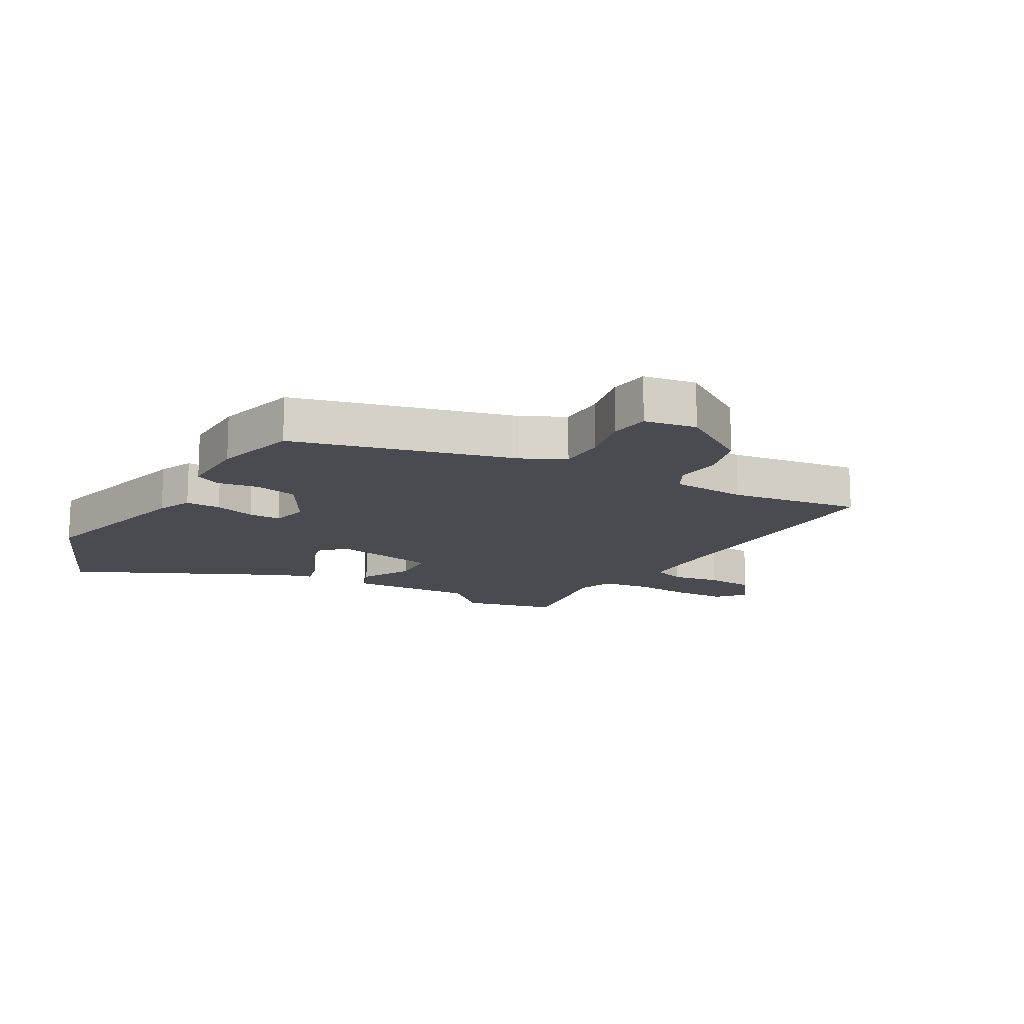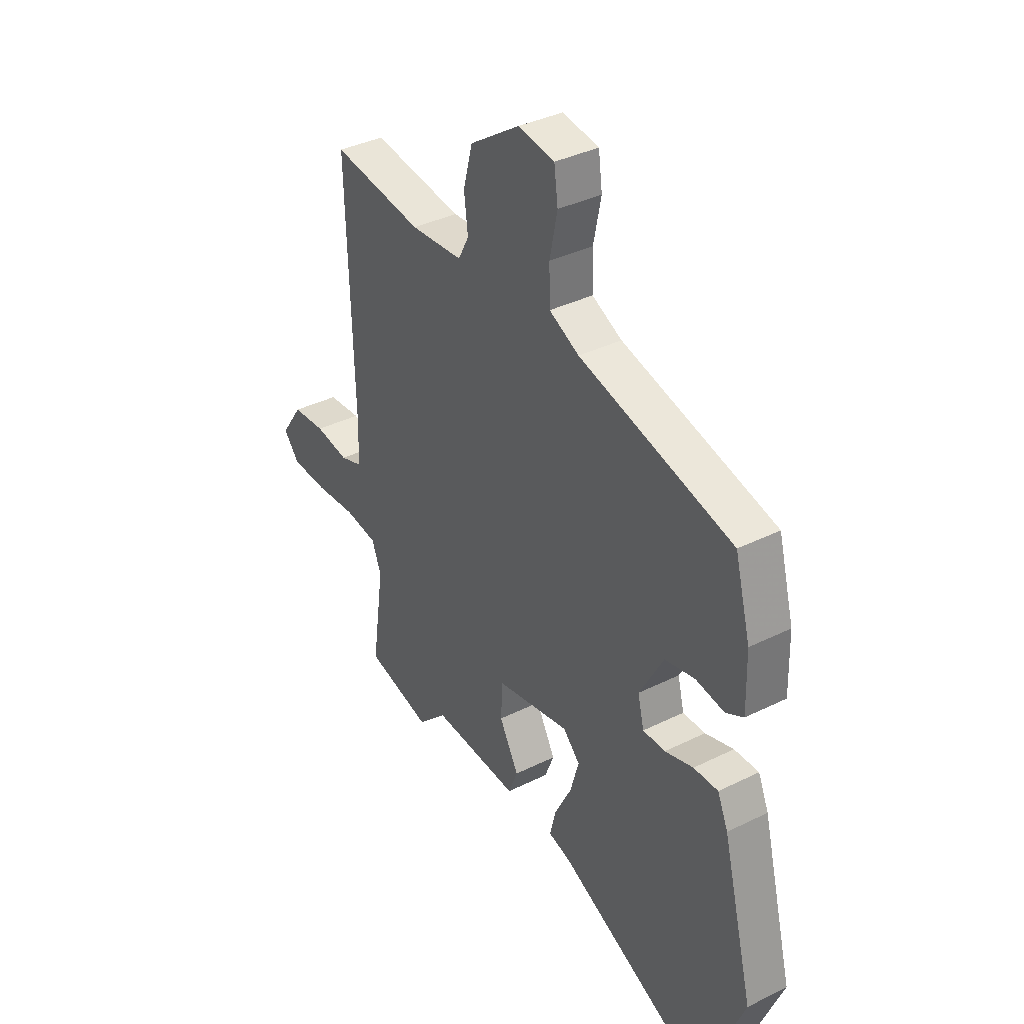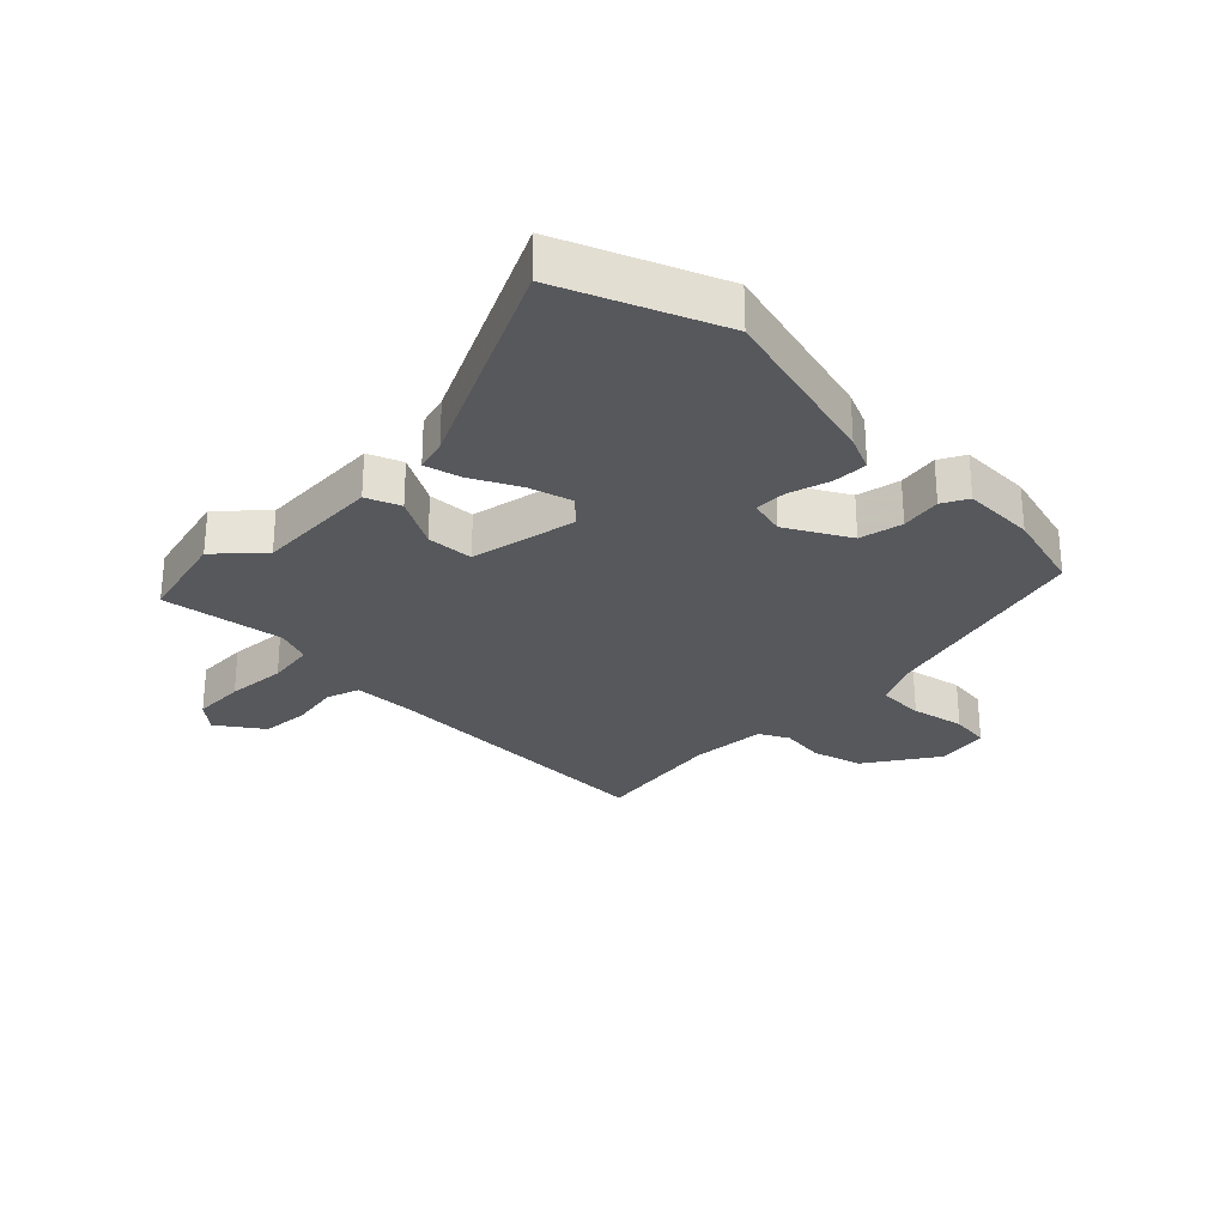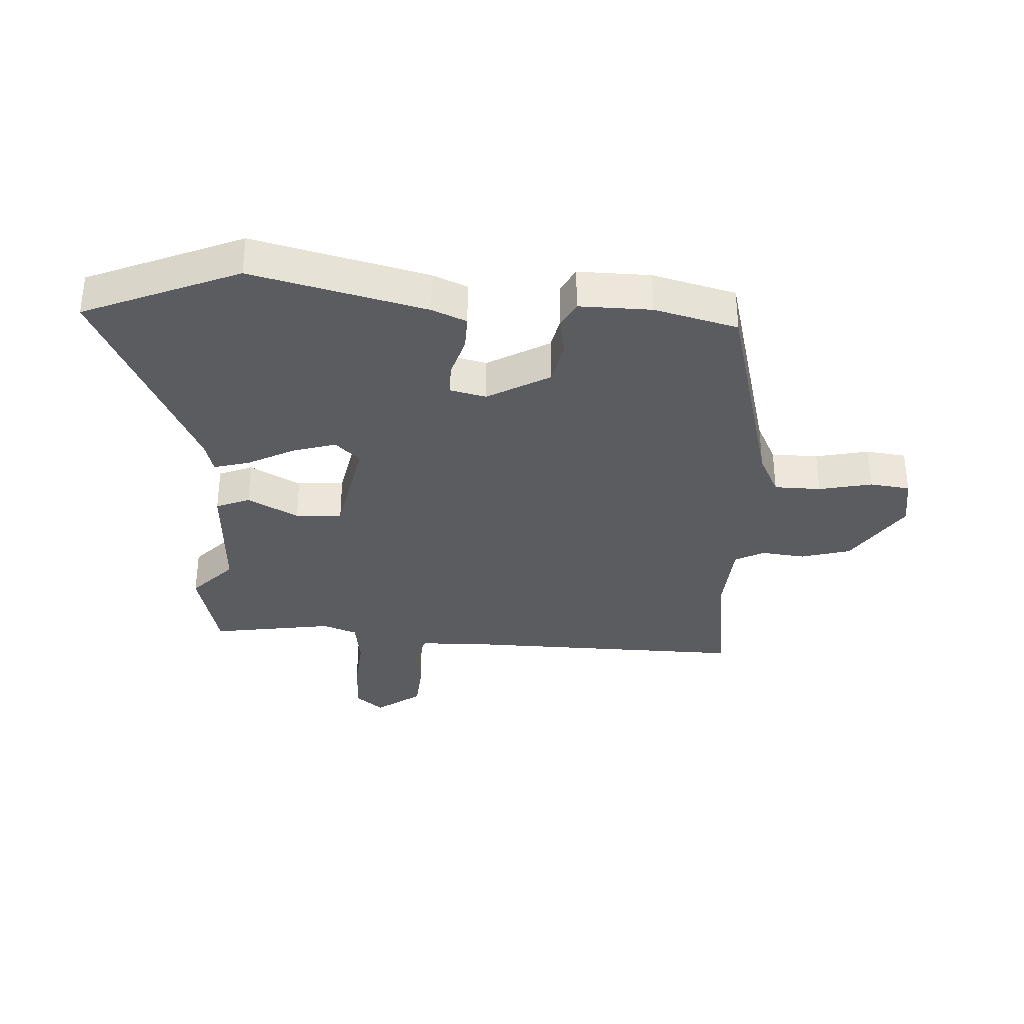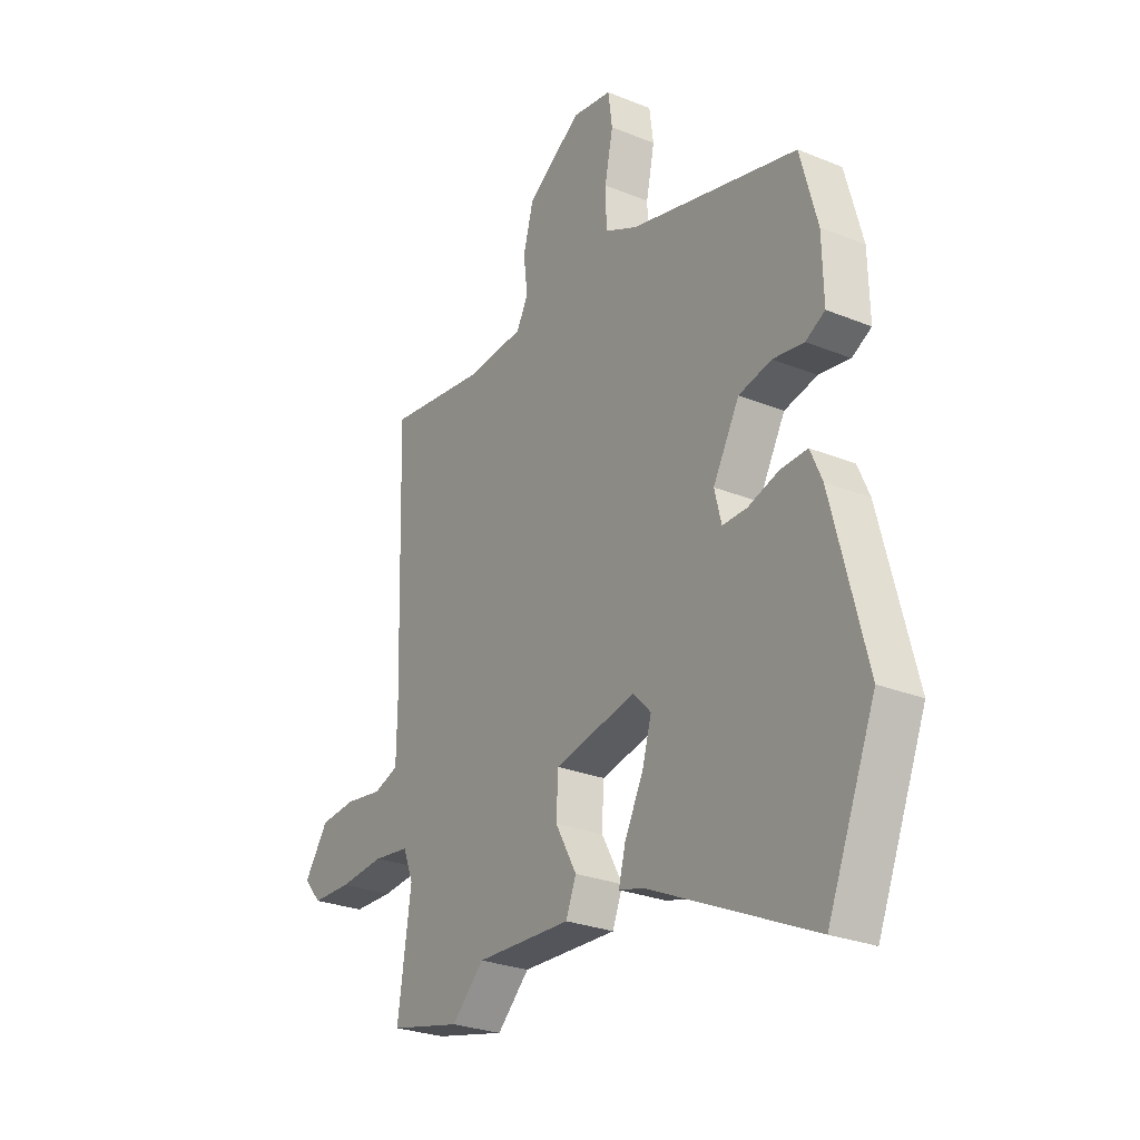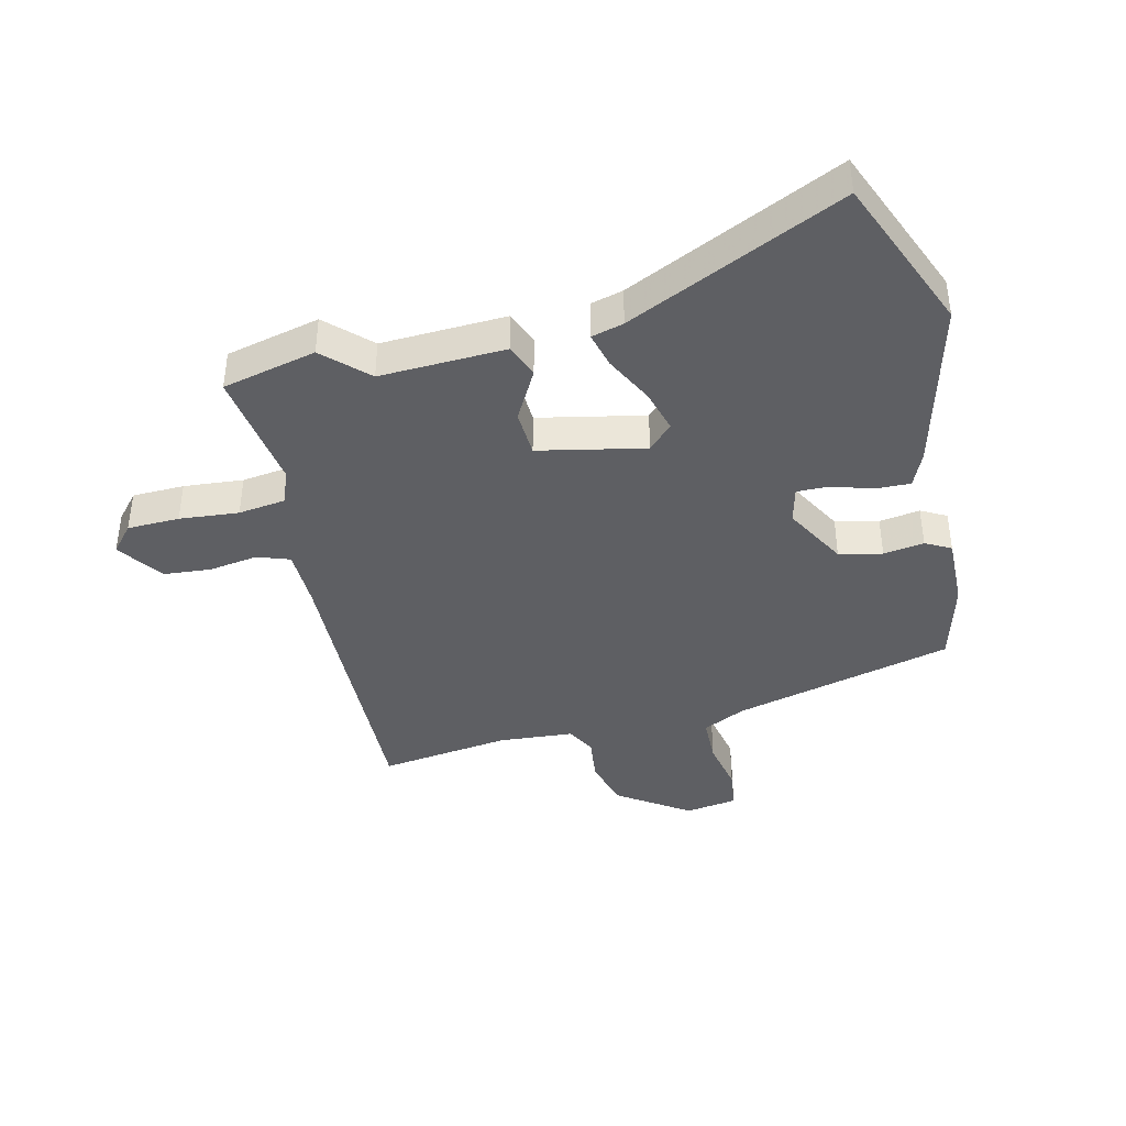
<metadata>
{"format":"obj","ext":"obj","renderer":"f3d","projection":"perspective","resolution":1024,"background":"white","views":[{"elev":-14.5,"azim":-29.1,"up":"+Y"},{"elev":37.1,"azim":-122.6,"up":"+Z"},{"elev":-28.1,"azim":-134.4,"up":"+Y"},{"elev":-34.0,"azim":-92.6,"up":"+Y"},{"elev":-26.8,"azim":-122.4,"up":"+Z"},{"elev":-40.7,"azim":-166.4,"up":"+Y"}]}
</metadata>
<code>
v 0.559 0.07 0.481
v 0.545 0.07 -0.001
v 0.547 0.07 -0.101
v 0.601 0.07 -0.12
v 0.681 0.07 -0.108
v 0.76 0.07 -0.115
v 0.812 0.07 -0.19
v 0.774 0.07 -0.234
v 0.688 0.07 -0.236
v 0.59 0.07 -0.227
v 0.512 0.07 -0.237
v 0.49 0.07 -0.294
v 0.519 0.07 -0.496
v 0.364 0.07 -0.532
v 0.294 0.07 -0.464
v 0.087 0.07 -0.472
v 0.065 0.07 -0.416
v 0.111 0.07 -0.333
v 0.107 0.07 -0.256
v -0.068 0.07 -0.219
v -0.108 0.07 -0.259
v -0.088 0.07 -0.33
v -0.048 0.07 -0.409
v -0.033 0.07 -0.468
v -0.086 0.07 -0.482
v -0.441 0.07 -0.646
v -0.545 0.07 -0.389
v -0.471 0.07 -0.103
v -0.446 0.07 -0.046
v -0.388 0.07 -0.048
v -0.321 0.07 -0.069
v -0.268 0.07 -0.07
v -0.253 0.07 -0.01
v -0.31 0.07 0.093
v -0.381 0.07 0.109
v -0.448 0.07 0.099
v -0.49 0.07 0.122
v -0.487 0.07 0.241
v -0.45 0.07 0.378
v -0.087 0.07 0.468
v -0.016 0.07 0.502
v -0.014 0.07 0.579
v -0.032 0.07 0.667
v -0.023 0.07 0.733
v 0.063 0.07 0.746
v 0.181 0.07 0.666
v 0.203 0.07 0.584
v 0.194 0.07 0.511
v 0.219 0.07 0.463
v 0.343 0.07 0.453
v 0.559 0 0.481
v 0.545 0 -0.001
v 0.547 0 -0.101
v 0.601 0 -0.12
v 0.681 0 -0.108
v 0.76 0 -0.115
v 0.812 0 -0.19
v 0.774 0 -0.234
v 0.688 0 -0.236
v 0.59 0 -0.227
v 0.512 0 -0.237
v 0.49 0 -0.294
v 0.519 0 -0.496
v 0.364 0 -0.532
v 0.294 0 -0.464
v 0.087 0 -0.472
v 0.065 0 -0.416
v 0.111 0 -0.333
v 0.107 0 -0.256
v -0.068 0 -0.219
v -0.108 0 -0.259
v -0.088 0 -0.33
v -0.048 0 -0.409
v -0.033 0 -0.468
v -0.086 0 -0.482
v -0.441 0 -0.646
v -0.545 0 -0.389
v -0.471 0 -0.103
v -0.446 0 -0.046
v -0.388 0 -0.048
v -0.321 0 -0.069
v -0.268 0 -0.07
v -0.253 0 -0.01
v -0.31 0 0.093
v -0.381 0 0.109
v -0.448 0 0.099
v -0.49 0 0.122
v -0.487 0 0.241
v -0.45 0 0.378
v -0.087 0 0.468
v -0.016 0 0.502
v -0.014 0 0.579
v -0.032 0 0.667
v -0.023 0 0.733
v 0.063 0 0.746
v 0.181 0 0.666
v 0.203 0 0.584
v 0.194 0 0.511
v 0.219 0 0.463
v 0.343 0 0.453
f 46 47 48
f 45 46 48
f 44 45 48
f 43 44 48
f 42 43 48
f 41 42 48 49
f 40 41 49
f 40 49 50
f 39 40 50
f 38 39 50
f 37 38 50
f 36 37 50
f 35 36 50
f 29 30 31
f 28 29 31
f 27 28 31
f 26 27 31
f 25 26 31
f 25 31 32
f 24 25 32
f 23 24 32
f 22 23 32
f 21 22 32 33
f 15 16 17 18
f 15 18 19
f 14 15 19
f 13 14 19
f 12 13 19
f 11 12 19 20
f 8 9 10
f 7 8 10
f 6 7 10
f 5 6 10
f 4 5 10
f 10 11 20
f 4 10 20
f 3 4 20
f 50 1 2
f 35 50 2
f 34 35 2
f 20 21 33 34
f 2 3 20 34
f 98 97 96
f 98 96 95
f 98 95 94
f 98 94 93
f 98 93 92
f 99 98 92 91
f 99 91 90
f 100 99 90
f 100 90 89
f 100 89 88
f 100 88 87
f 100 87 86
f 100 86 85
f 81 80 79
f 81 79 78
f 81 78 77
f 81 77 76
f 81 76 75
f 82 81 75
f 82 75 74
f 82 74 73
f 82 73 72
f 83 82 72 71
f 68 67 66 65
f 69 68 65
f 69 65 64
f 69 64 63
f 69 63 62
f 70 69 62 61
f 60 59 58
f 60 58 57
f 60 57 56
f 60 56 55
f 60 55 54
f 70 61 60
f 70 60 54
f 70 54 53
f 52 51 100
f 52 100 85
f 52 85 84
f 84 83 71 70
f 84 70 53 52
f 1 51 52 2
f 2 52 53 3
f 3 53 54 4
f 4 54 55 5
f 5 55 56 6
f 6 56 57 7
f 7 57 58 8
f 8 58 59 9
f 9 59 60 10
f 10 60 61 11
f 11 61 62 12
f 12 62 63 13
f 13 63 64 14
f 14 64 65 15
f 15 65 66 16
f 16 66 67 17
f 17 67 68 18
f 18 68 69 19
f 19 69 70 20
f 20 70 71 21
f 21 71 72 22
f 22 72 73 23
f 23 73 74 24
f 24 74 75 25
f 25 75 76 26
f 26 76 77 27
f 27 77 78 28
f 28 78 79 29
f 29 79 80 30
f 30 80 81 31
f 31 81 82 32
f 32 82 83 33
f 33 83 84 34
f 34 84 85 35
f 35 85 86 36
f 36 86 87 37
f 37 87 88 38
f 38 88 89 39
f 39 89 90 40
f 40 90 91 41
f 41 91 92 42
f 42 92 93 43
f 43 93 94 44
f 44 94 95 45
f 45 95 96 46
f 46 96 97 47
f 47 97 98 48
f 48 98 99 49
f 49 99 100 50
f 50 100 51 1

</code>
